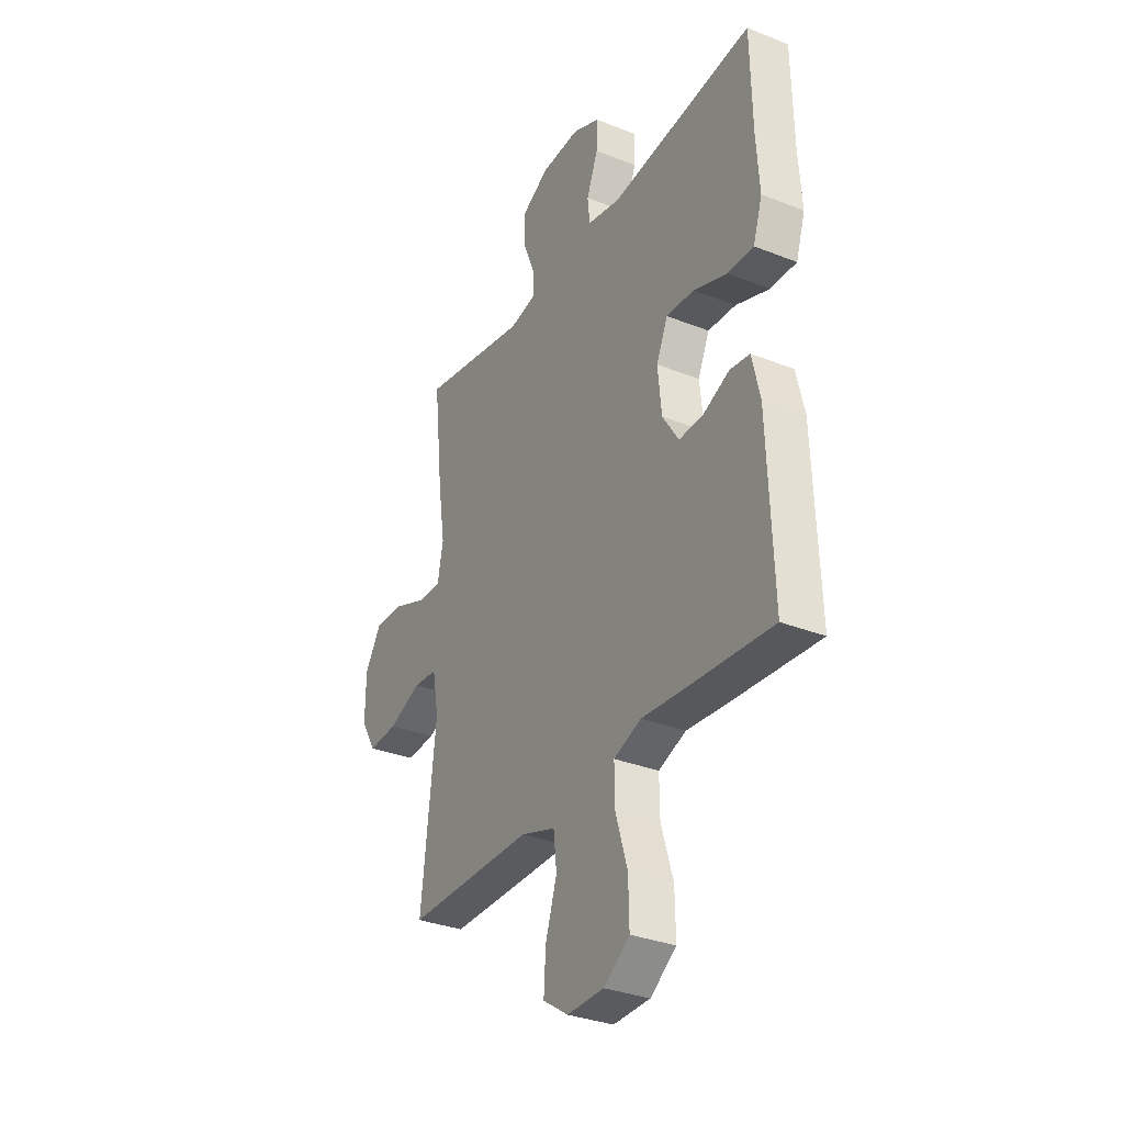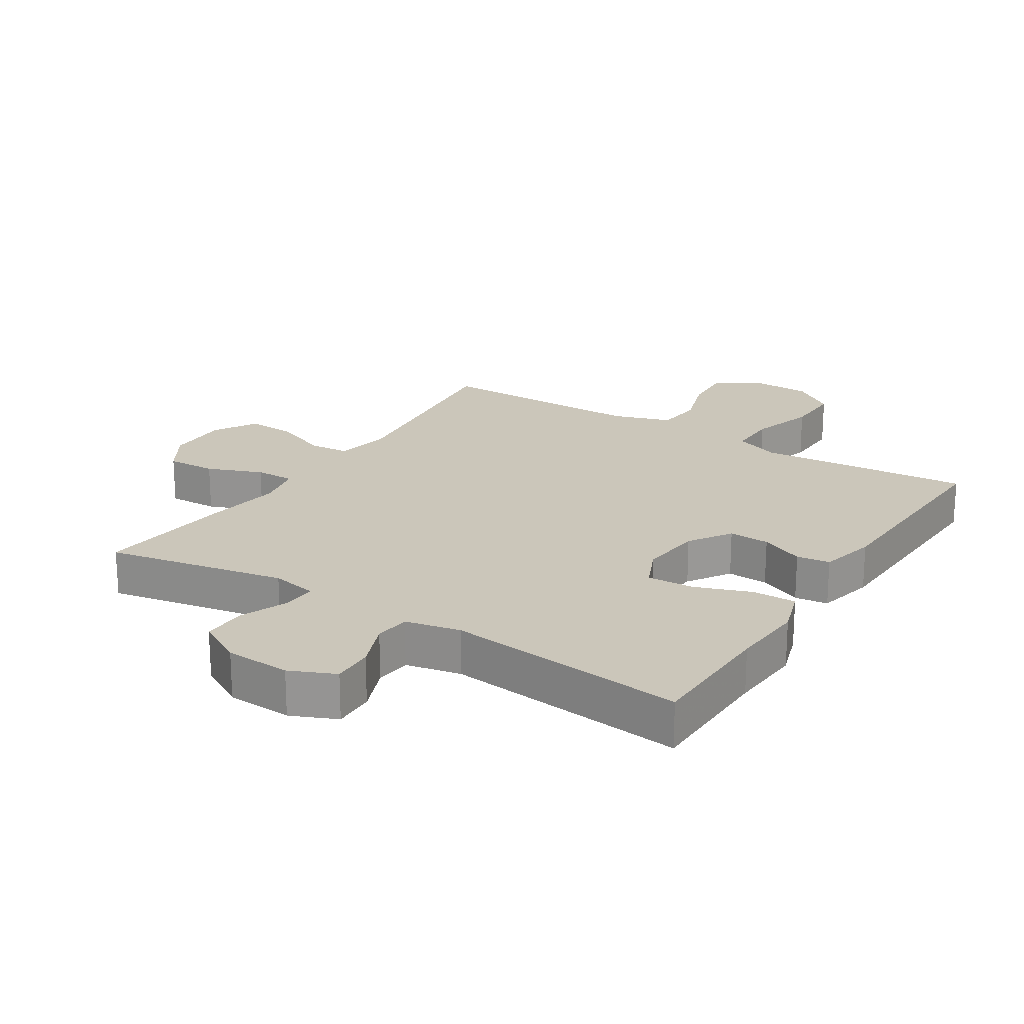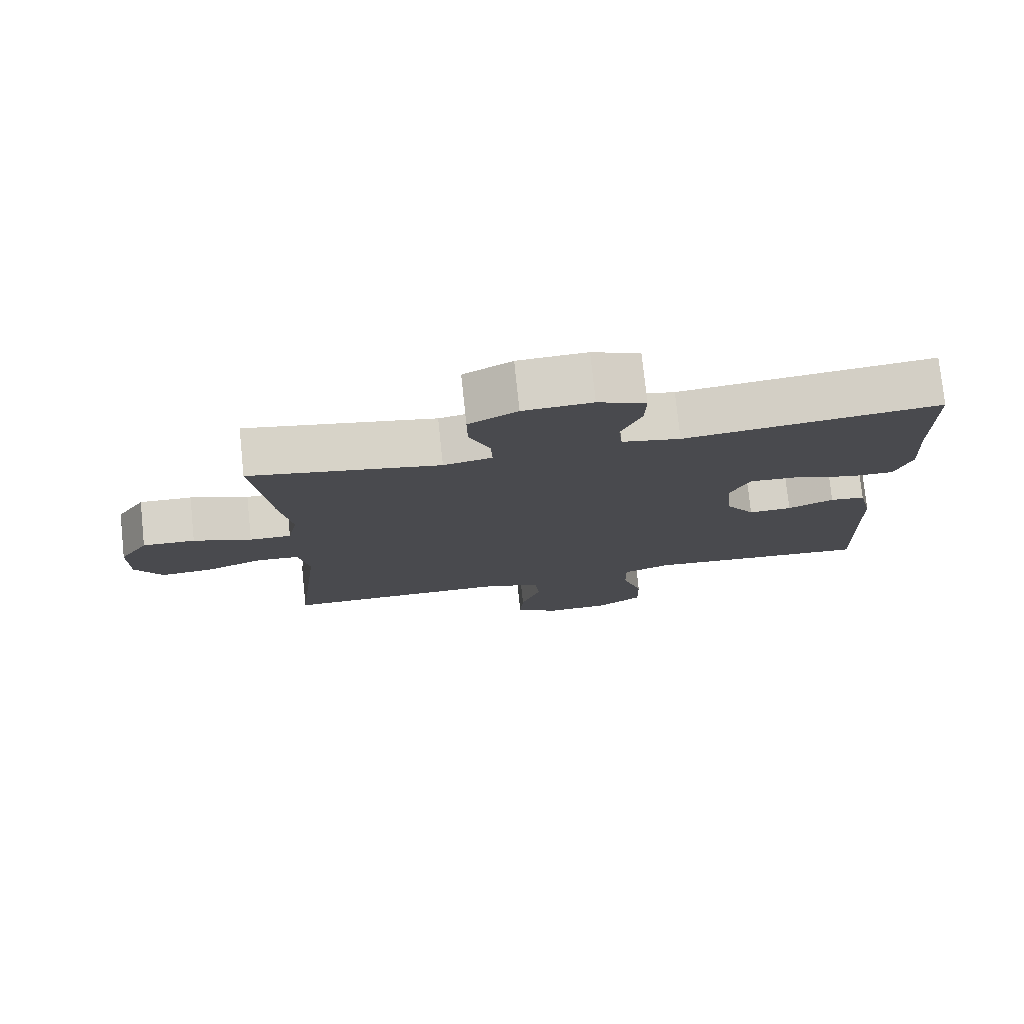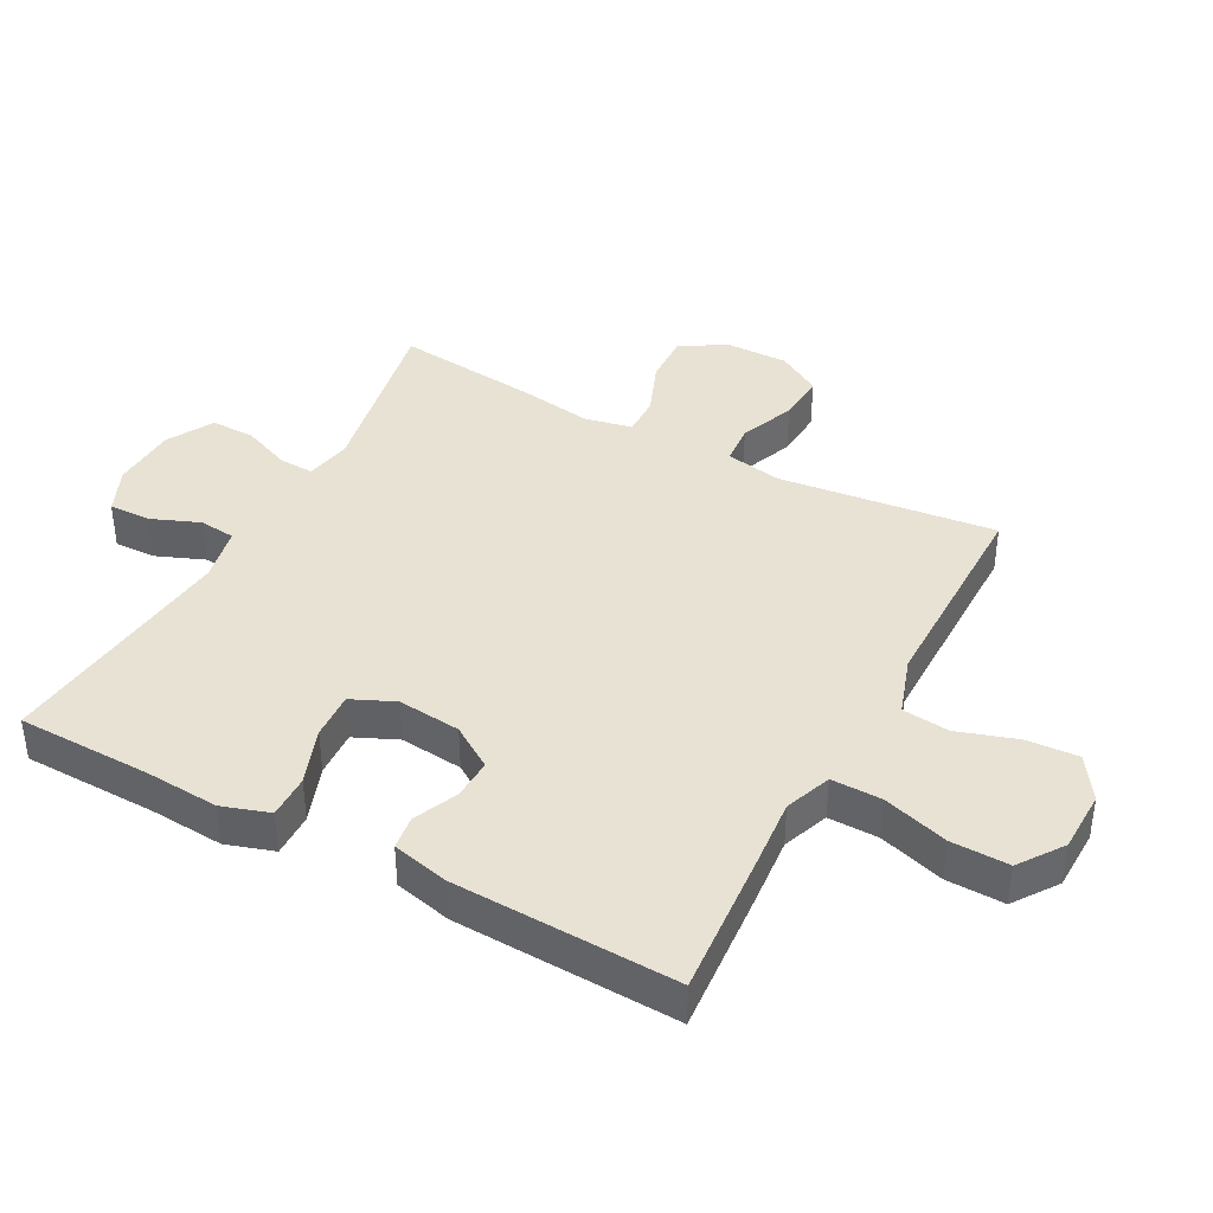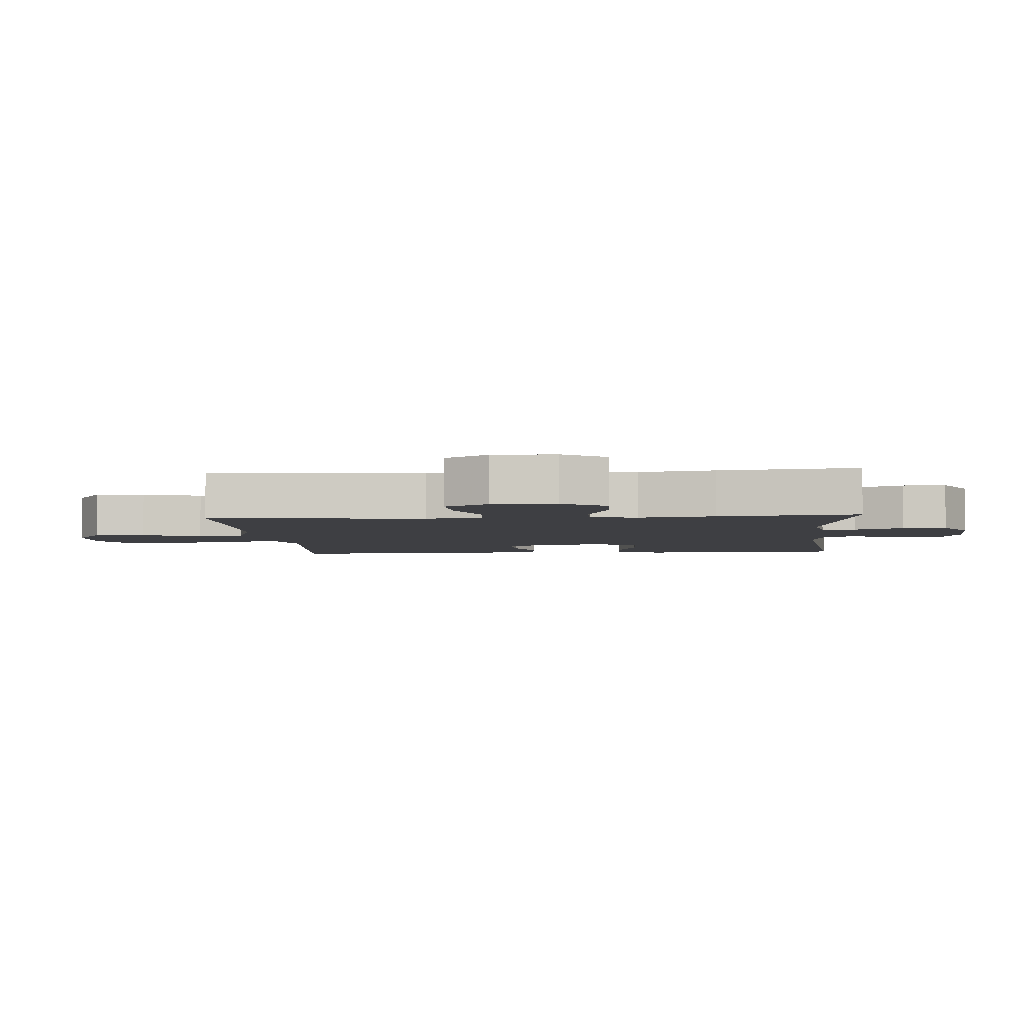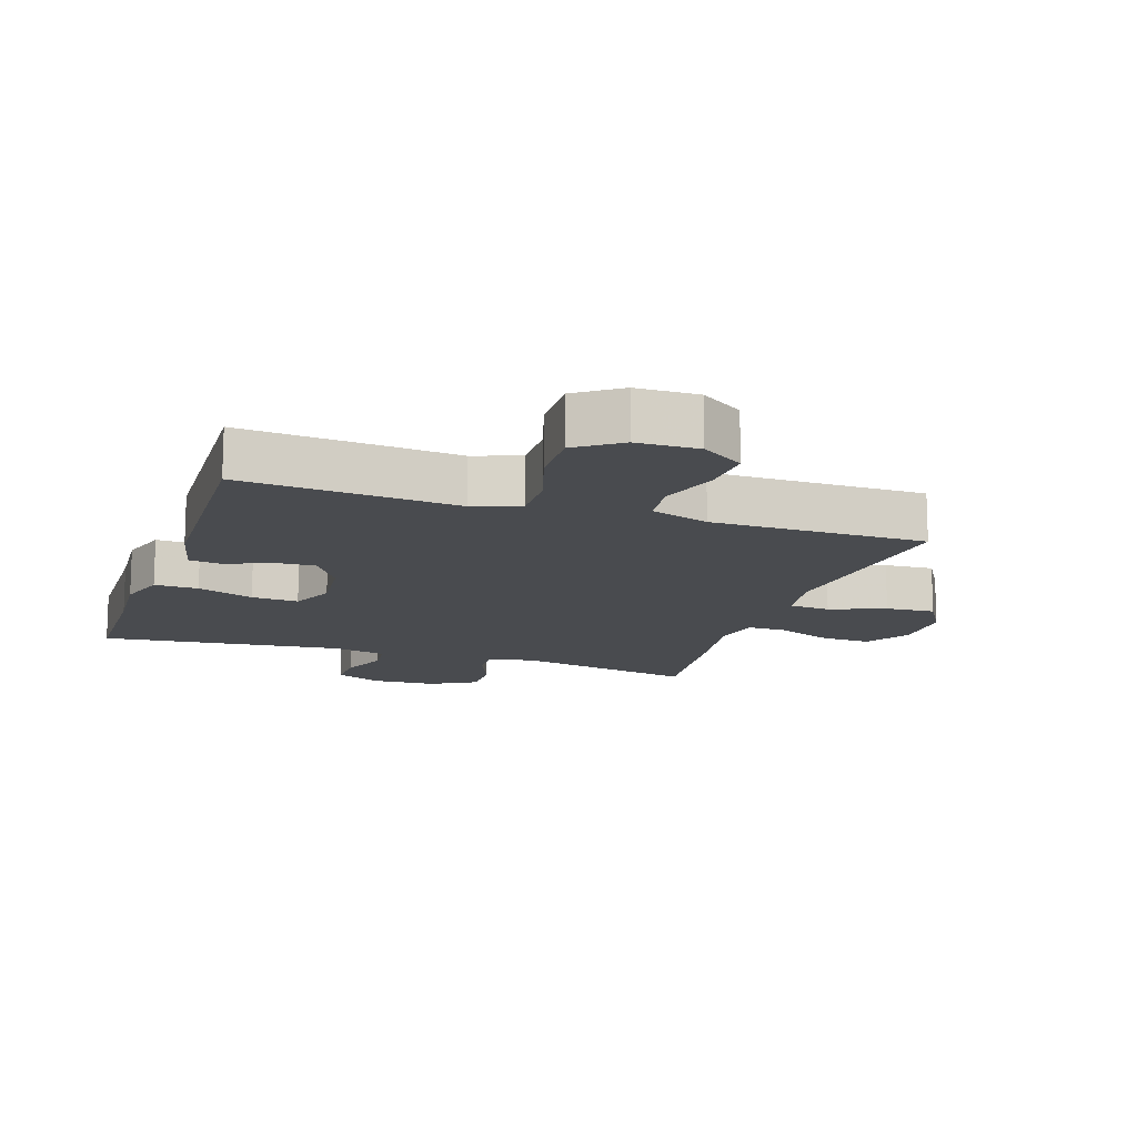
<metadata>
{"format":"obj","ext":"obj","renderer":"f3d","projection":"perspective","resolution":1024,"background":"white","views":[{"elev":-32.5,"azim":61.1,"up":"+Z"},{"elev":21.2,"azim":32.4,"up":"+Y"},{"elev":77.2,"azim":-6.0,"up":"+Z"},{"elev":40.0,"azim":118.2,"up":"+Y"},{"elev":-4.2,"azim":-85.4,"up":"+Y"},{"elev":-14.0,"azim":161.5,"up":"+Y"}]}
</metadata>
<code>
v -0.5 0.07 0.5
v -0.219 0.07 0.446
v -0.147 0.07 0.46
v -0.149 0.07 0.513
v -0.18 0.07 0.589
v -0.181 0.07 0.658
v -0.109 0.07 0.698
v -0.007 0.07 0.703
v 0.064 0.07 0.672
v 0.062 0.07 0.607
v 0.032 0.07 0.532
v 0.038 0.07 0.476
v 0.124 0.07 0.458
v 0.5 0.07 0.5
v 0.504 0.07 0.293
v 0.512 0.07 0.177
v 0.488 0.07 0.103
v 0.42 0.07 0.104
v 0.332 0.07 0.136
v 0.259 0.07 0.14
v 0.229 0.07 0.073
v 0.239 0.07 -0.025
v 0.282 0.07 -0.091
v 0.346 0.07 -0.088
v 0.414 0.07 -0.058
v 0.466 0.07 -0.065
v 0.487 0.07 -0.154
v 0.5 0.07 -0.5
v 0.279 0.07 -0.483
v 0.165 0.07 -0.473
v 0.093 0.07 -0.5
v 0.094 0.07 -0.578
v 0.125 0.07 -0.68
v 0.127 0.07 -0.77
v 0.059 0.07 -0.818
v -0.037 0.07 -0.82
v -0.103 0.07 -0.776
v -0.098 0.07 -0.696
v -0.068 0.07 -0.603
v -0.076 0.07 -0.53
v -0.167 0.07 -0.5
v -0.303 0.07 -0.5
v -0.5 0.07 -0.5
v -0.461 0.07 -0.163
v -0.477 0.07 -0.075
v -0.54 0.07 -0.07
v -0.626 0.07 -0.104
v -0.703 0.07 -0.109
v -0.743 0.07 -0.041
v -0.742 0.07 0.058
v -0.699 0.07 0.127
v -0.621 0.07 0.124
v -0.535 0.07 0.09
v -0.473 0.07 0.089
v -0.458 0.07 0.163
v -0.476 0.07 0.281
v -0.5 0 0.5
v -0.219 0 0.446
v -0.147 0 0.46
v -0.149 0 0.513
v -0.18 0 0.589
v -0.181 0 0.658
v -0.109 0 0.698
v -0.007 0 0.703
v 0.064 0 0.672
v 0.062 0 0.607
v 0.032 0 0.532
v 0.038 0 0.476
v 0.124 0 0.458
v 0.5 0 0.5
v 0.504 0 0.293
v 0.512 0 0.177
v 0.488 0 0.103
v 0.42 0 0.104
v 0.332 0 0.136
v 0.259 0 0.14
v 0.229 0 0.073
v 0.239 0 -0.025
v 0.282 0 -0.091
v 0.346 0 -0.088
v 0.414 0 -0.058
v 0.466 0 -0.065
v 0.487 0 -0.154
v 0.5 0 -0.5
v 0.279 0 -0.483
v 0.165 0 -0.473
v 0.093 0 -0.5
v 0.094 0 -0.578
v 0.125 0 -0.68
v 0.127 0 -0.77
v 0.059 0 -0.818
v -0.037 0 -0.82
v -0.103 0 -0.776
v -0.098 0 -0.696
v -0.068 0 -0.603
v -0.076 0 -0.53
v -0.167 0 -0.5
v -0.303 0 -0.5
v -0.5 0 -0.5
v -0.461 0 -0.163
v -0.477 0 -0.075
v -0.54 0 -0.07
v -0.626 0 -0.104
v -0.703 0 -0.109
v -0.743 0 -0.041
v -0.742 0 0.058
v -0.699 0 0.127
v -0.621 0 0.124
v -0.535 0 0.09
v -0.473 0 0.089
v -0.458 0 0.163
v -0.476 0 0.281
f 55 56 1 2
f 54 55 2 3
f 51 52 53
f 50 51 53
f 49 50 53
f 48 49 53
f 47 48 53
f 46 47 53
f 45 46 53 54
f 44 45 54 3
f 42 43 44 3
f 37 38 39
f 36 37 39
f 35 36 39
f 34 35 39
f 33 34 39
f 32 33 39
f 31 32 39 40
f 30 31 40 41
f 28 29 30
f 27 28 30
f 26 27 30
f 25 26 30
f 24 25 30
f 30 41 42
f 24 30 42
f 23 24 42
f 17 18 19
f 16 17 19
f 15 16 19
f 15 19 20
f 14 15 20
f 13 14 20
f 12 13 20 21
f 9 10 11
f 8 9 11
f 7 8 11
f 6 7 11
f 5 6 11
f 4 5 11
f 3 4 11 12
f 22 23 42 3
f 3 12 21 22
f 58 57 112 111
f 59 58 111 110
f 109 108 107
f 109 107 106
f 109 106 105
f 109 105 104
f 109 104 103
f 109 103 102
f 110 109 102 101
f 59 110 101 100
f 59 100 99 98
f 95 94 93
f 95 93 92
f 95 92 91
f 95 91 90
f 95 90 89
f 95 89 88
f 96 95 88 87
f 97 96 87 86
f 86 85 84
f 86 84 83
f 86 83 82
f 86 82 81
f 86 81 80
f 98 97 86
f 98 86 80
f 98 80 79
f 75 74 73
f 75 73 72
f 75 72 71
f 76 75 71
f 76 71 70
f 76 70 69
f 77 76 69 68
f 67 66 65
f 67 65 64
f 67 64 63
f 67 63 62
f 67 62 61
f 67 61 60
f 68 67 60 59
f 59 98 79 78
f 78 77 68 59
f 1 57 58 2
f 2 58 59 3
f 3 59 60 4
f 4 60 61 5
f 5 61 62 6
f 6 62 63 7
f 7 63 64 8
f 8 64 65 9
f 9 65 66 10
f 10 66 67 11
f 11 67 68 12
f 12 68 69 13
f 13 69 70 14
f 14 70 71 15
f 15 71 72 16
f 16 72 73 17
f 17 73 74 18
f 18 74 75 19
f 19 75 76 20
f 20 76 77 21
f 21 77 78 22
f 22 78 79 23
f 23 79 80 24
f 24 80 81 25
f 25 81 82 26
f 26 82 83 27
f 27 83 84 28
f 28 84 85 29
f 29 85 86 30
f 30 86 87 31
f 31 87 88 32
f 32 88 89 33
f 33 89 90 34
f 34 90 91 35
f 35 91 92 36
f 36 92 93 37
f 37 93 94 38
f 38 94 95 39
f 39 95 96 40
f 40 96 97 41
f 41 97 98 42
f 42 98 99 43
f 43 99 100 44
f 44 100 101 45
f 45 101 102 46
f 46 102 103 47
f 47 103 104 48
f 48 104 105 49
f 49 105 106 50
f 50 106 107 51
f 51 107 108 52
f 52 108 109 53
f 53 109 110 54
f 54 110 111 55
f 55 111 112 56
f 56 112 57 1

</code>
